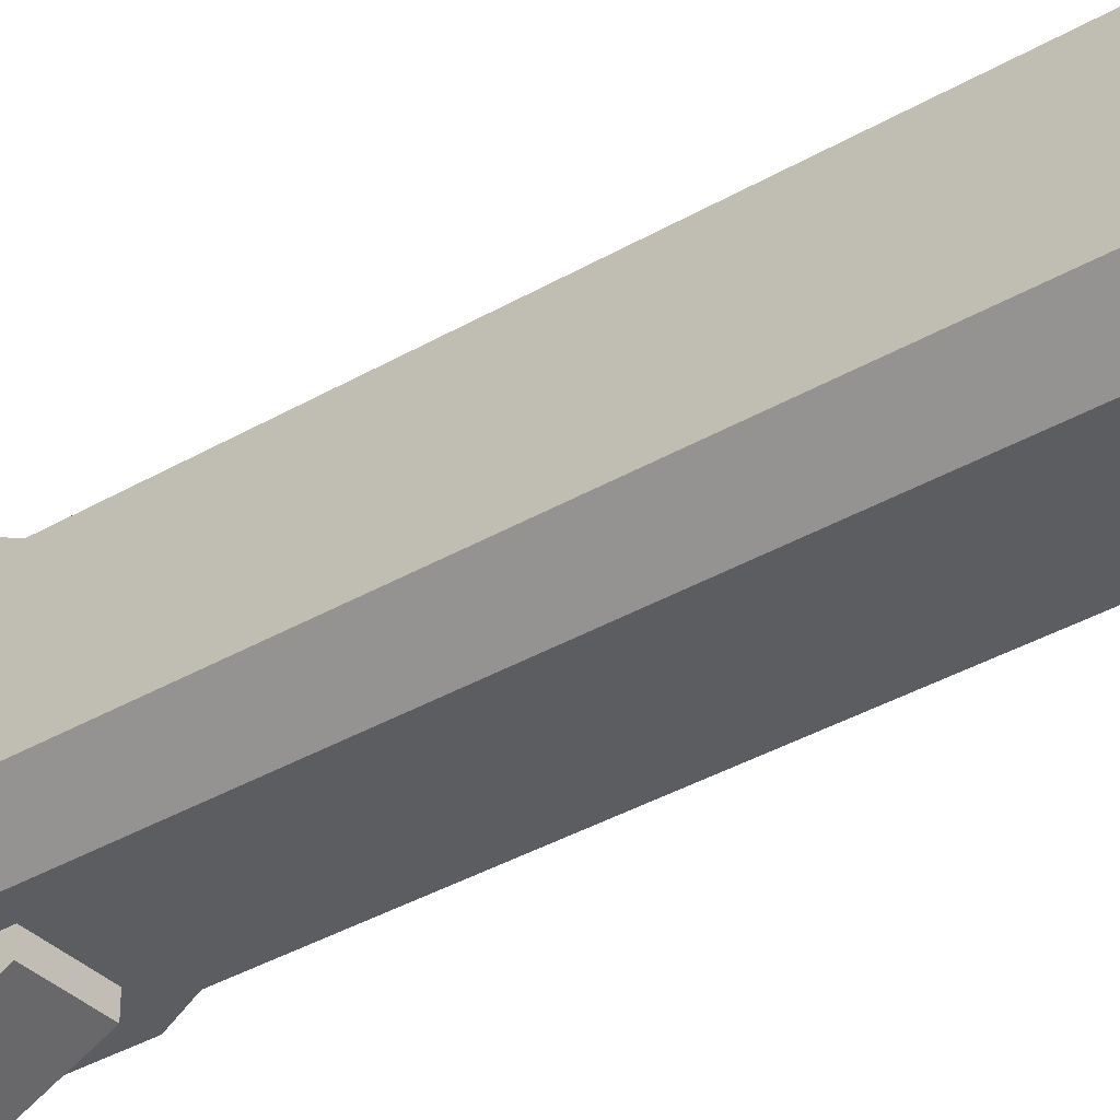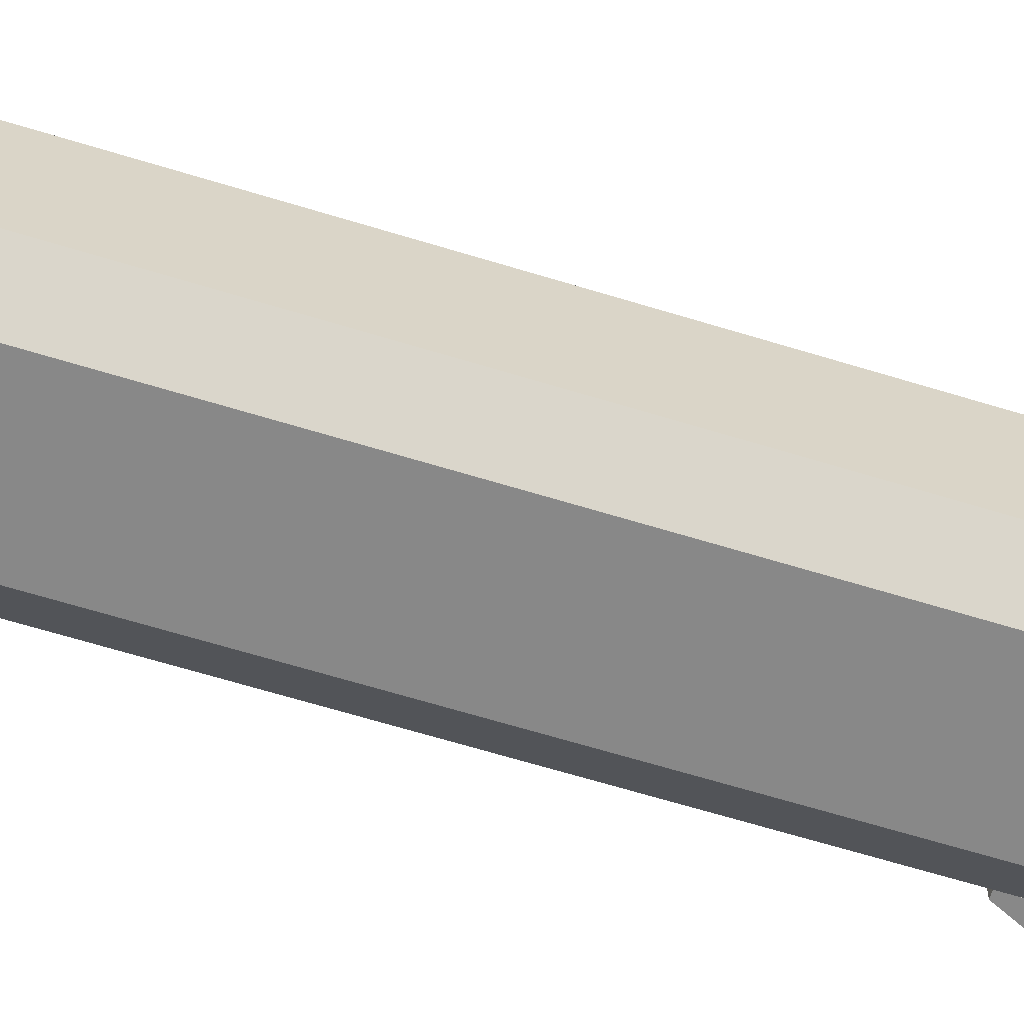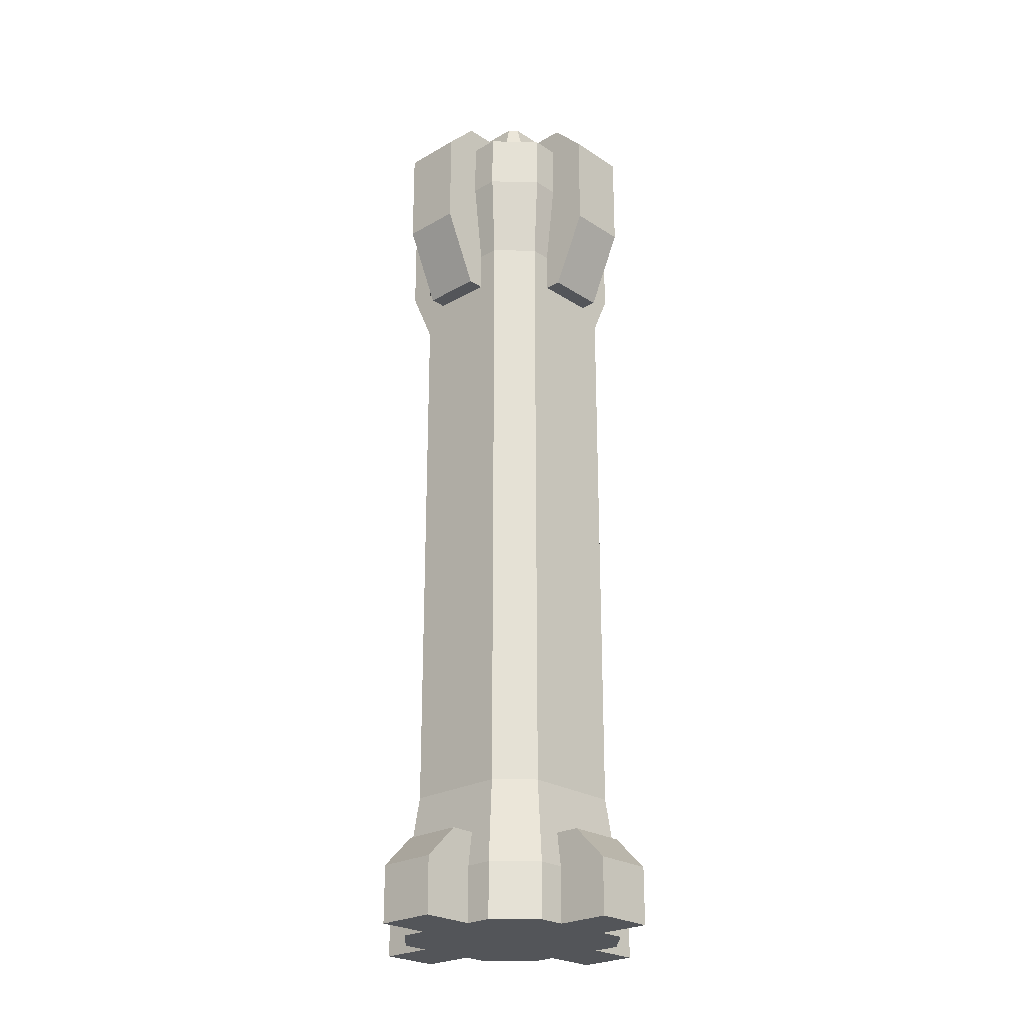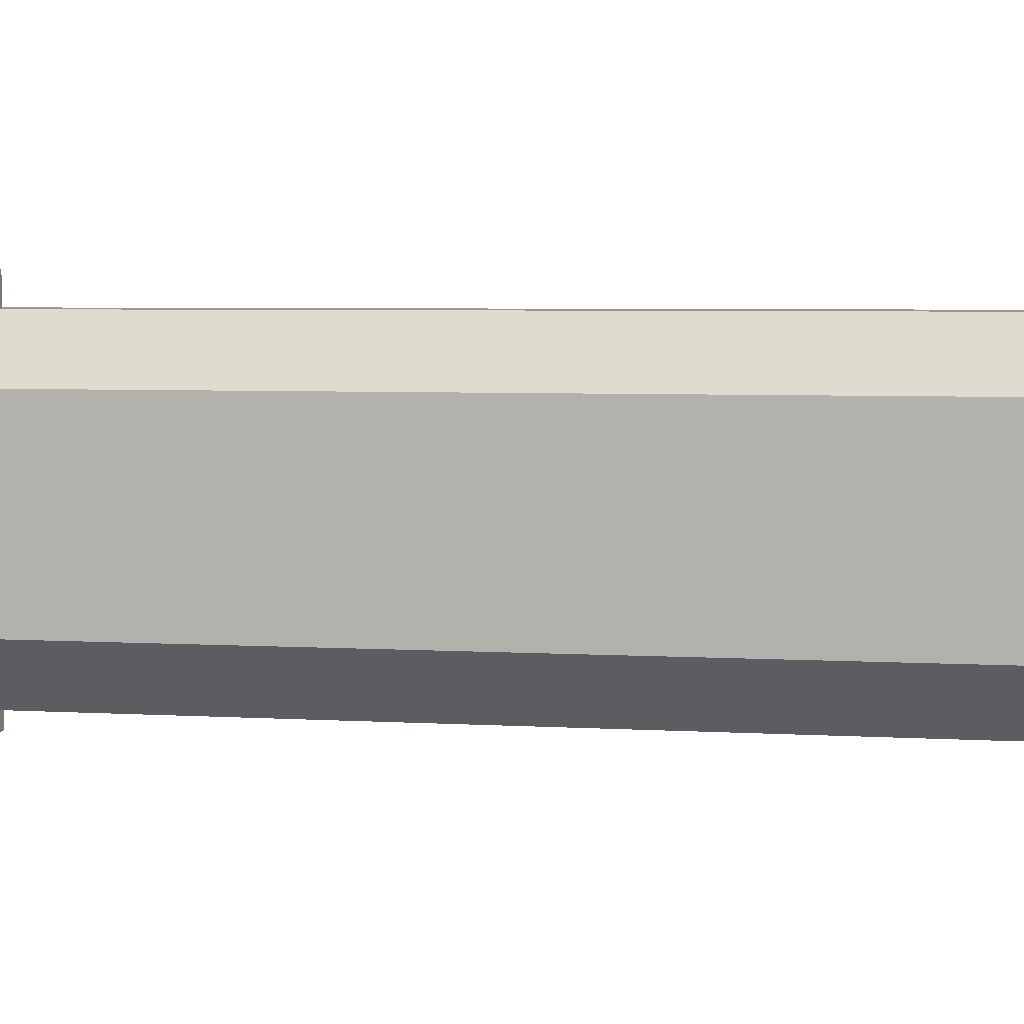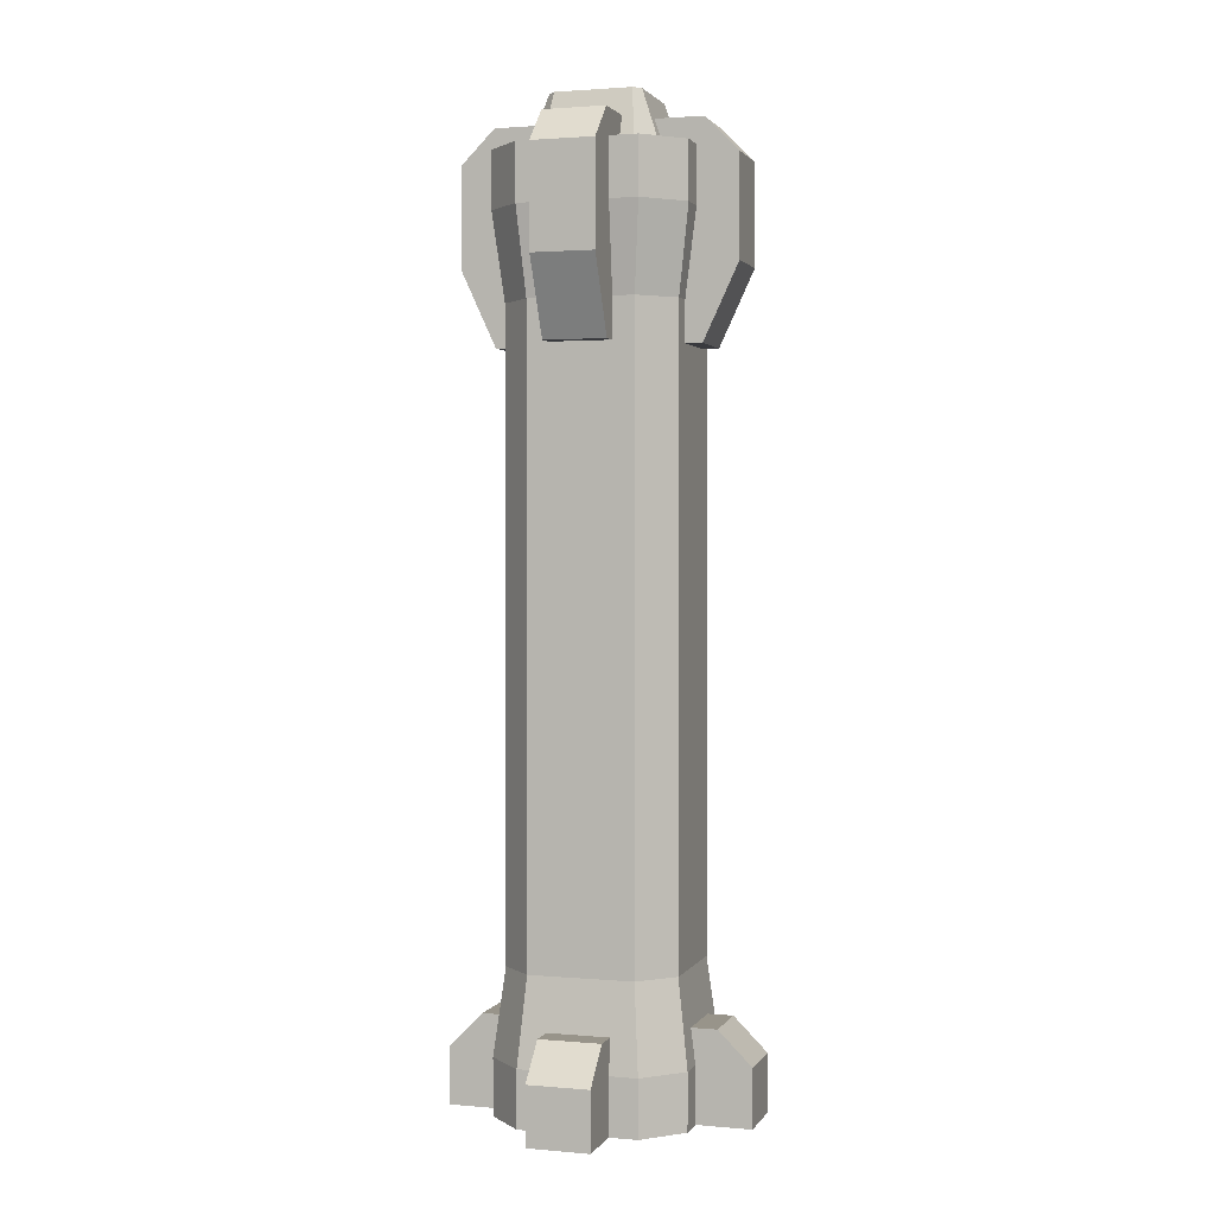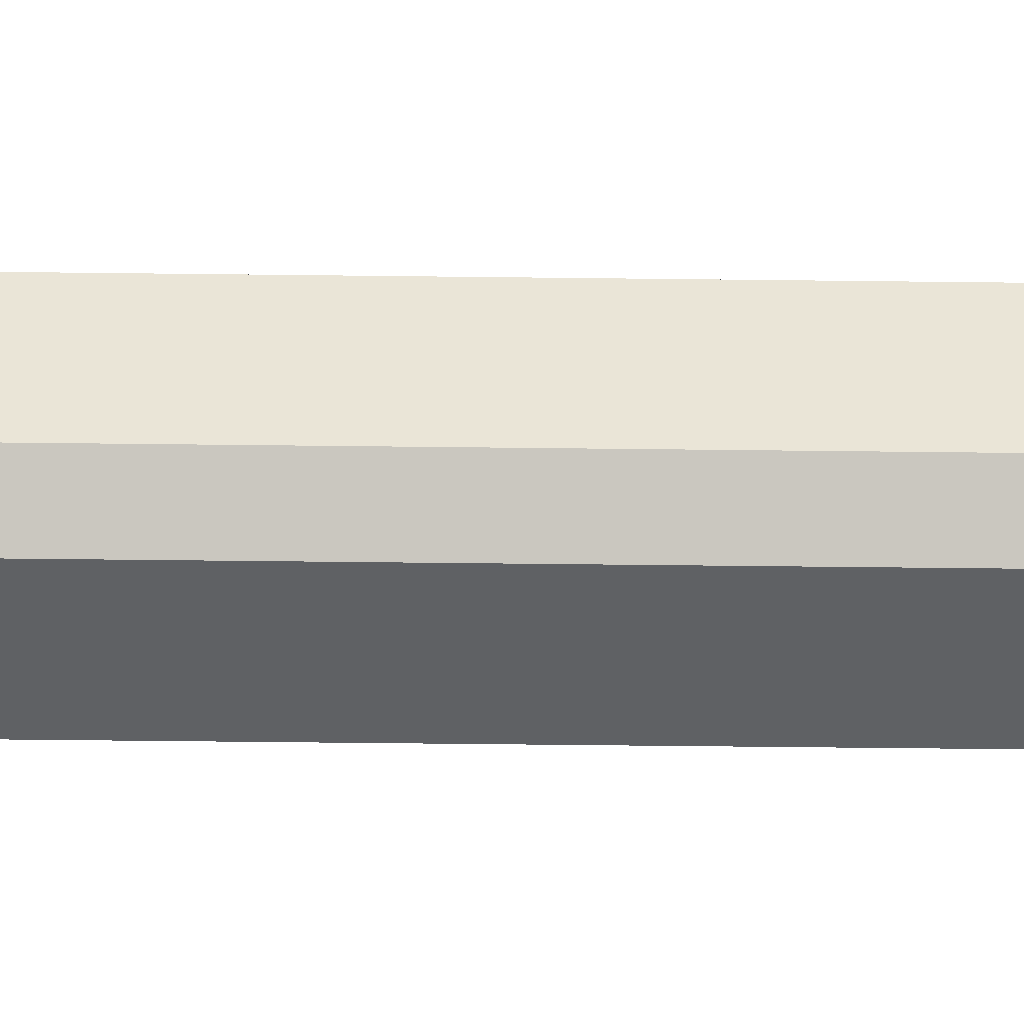
<metadata>
{"format":"obj","ext":"obj","renderer":"f3d","projection":"perspective","resolution":1024,"background":"white","views":[{"elev":-35.5,"azim":-52.1,"up":"+Z"},{"elev":-62.9,"azim":72.5,"up":"+Z"},{"elev":-24.5,"azim":43.3,"up":"+Y"},{"elev":2.8,"azim":-71.7,"up":"+Z"},{"elev":1.8,"azim":107.2,"up":"+Y"},{"elev":-46.5,"azim":-90.8,"up":"+Z"}]}
</metadata>
<code>
v  -4.81 0 7.831
v  4.81 0 7.831
v  -7.831 0 -4.81
v  7.831 0 -4.81
v  -4.81 74.74 7.831
v  7.831 74.74 4.81
v  -7.831 74.74 -4.81
v  4.81 74.74 -7.831
v  -7.831 0 4.81
v  7.831 0 4.81
v  -4.81 0 -7.831
v  4.81 0 -7.831
v  -7.831 74.74 4.81
v  4.81 74.74 7.831
v  -4.81 74.74 -7.831
v  7.831 74.74 -4.81
v  4.81 4.633 7.831
v  4.81 70.11 7.831
v  -4.81 70.11 7.831
v  -4.81 4.633 7.831
v  7.831 4.633 -4.81
v  7.831 70.11 -4.81
v  -4.81 4.633 -7.831
v  -4.81 70.11 -7.831
v  7.831 4.633 4.81
v  7.831 70.11 4.81
v  -7.831 70.11 4.81
v  -7.831 4.633 4.81
v  4.81 4.633 -7.831
v  4.81 70.11 -7.831
v  -7.831 4.633 -4.81
v  -7.831 70.11 -4.81
v  4.265 11.7 6.943
v  4.265 63.04 6.943
v  -4.265 63.04 6.943
v  -4.265 11.7 6.943
v  6.943 11.7 -4.265
v  6.943 63.04 -4.265
v  -4.265 11.7 -6.943
v  -4.265 63.04 -6.943
v  6.943 11.7 4.265
v  6.943 63.04 4.265
v  -6.943 63.04 4.265
v  -6.943 11.7 4.265
v  4.265 11.7 -6.943
v  4.265 63.04 -6.943
v  -6.943 11.7 -4.265
v  -6.943 63.04 -4.265
v  -3.734 74.74 5.234
v  3.734 74.74 5.234
v  5.234 74.74 3.734
v  5.234 74.74 -3.734
v  3.734 74.74 -5.234
v  -3.734 74.74 -5.234
v  -5.234 74.74 -3.734
v  -5.234 74.74 3.734
v  -3.102 79.08 3.708
v  3.102 79.08 3.708
v  3.708 79.08 3.102
v  3.708 79.08 -3.102
v  3.102 79.08 -3.708
v  -3.102 79.08 -3.708
v  -3.708 79.08 -3.102
v  -3.708 79.08 3.102
v  4.11 59.75 -2.526
v  4.11 59.75 2.526
v  8.324 59.75 -2.526
v  8.324 59.75 2.527
v  4.11 76.83 -2.526
v  4.11 76.83 2.526
v  11.18 74.07 -2.526
v  11.18 74.07 2.527
v  8.42 76.83 -2.526
v  8.42 76.83 2.527
v  11.18 65.89 -2.526
v  11.18 65.89 2.527
v  2.526 59.75 4.11
v  -2.526 59.75 4.11
v  2.526 59.75 8.324
v  -2.527 59.75 8.324
v  2.526 76.83 4.11
v  -2.526 76.83 4.11
v  2.526 74.07 11.18
v  -2.527 74.07 11.18
v  2.526 76.83 8.42
v  -2.527 76.83 8.42
v  2.526 65.89 11.18
v  -2.527 65.89 11.18
v  -2.526 59.75 -4.11
v  2.526 59.75 -4.11
v  -2.526 59.75 -8.324
v  2.527 59.75 -8.324
v  -2.526 76.83 -4.11
v  2.526 76.83 -4.11
v  -2.526 74.07 -11.18
v  2.527 74.07 -11.18
v  -2.527 76.83 -8.42
v  2.526 76.83 -8.42
v  -2.526 65.89 -11.18
v  2.527 65.89 -11.18
v  -2.526 0 -5.268
v  2.526 0 -5.268
v  -2.526 0 -12.34
v  2.527 0 -12.34
v  -2.526 7.478 -5.268
v  2.526 7.478 -5.268
v  -2.526 4.716 -12.34
v  2.527 4.716 -12.34
v  -2.527 7.478 -9.578
v  2.526 7.478 -9.578
v  5.268 0 -2.526
v  5.268 0 2.526
v  12.34 0 -2.526
v  12.34 0 2.527
v  5.268 7.478 -2.526
v  5.268 7.478 2.526
v  12.34 4.716 -2.526
v  12.34 4.716 2.527
v  9.578 7.478 -2.526
v  9.578 7.478 2.527
v  2.526 0 5.268
v  -2.526 0 5.268
v  2.526 0 12.34
v  -2.527 0 12.34
v  2.526 7.478 5.268
v  -2.526 7.478 5.268
v  2.526 4.716 12.34
v  -2.527 4.716 12.34
v  2.526 7.478 9.578
v  -2.527 7.478 9.578
v  -5.268 0 2.526
v  -5.268 0 -2.526
v  -12.34 0 2.526
v  -12.34 0 -2.527
v  -5.268 7.478 2.526
v  -5.268 7.478 -2.526
v  -12.34 4.716 2.526
v  -12.34 4.716 -2.527
v  -9.578 7.478 2.526
v  -9.578 7.478 -2.527
v  -4.11 59.75 2.526
v  -4.11 59.75 -2.526
v  -8.324 59.75 2.526
v  -8.324 59.75 -2.527
v  -4.11 76.83 2.526
v  -4.11 76.83 -2.526
v  -11.18 74.07 2.526
v  -11.18 74.07 -2.527
v  -8.42 76.83 2.527
v  -8.42 76.83 -2.526
v  -11.18 65.89 2.526
v  -11.18 65.89 -2.527
o Column_Exterior
g Column_Exterior
f 9 3 11
f 11 12 4
f 9 11 4
f 4 10 2
f 9 4 2
f 1 9 2
f 57 58 59
f 59 60 61
f 57 59 61
f 61 62 63
f 57 61 63
f 64 57 63
f 34 35 36
f 36 33 34
f 38 42 41
f 41 37 38
f 40 46 45
f 45 39 40
f 43 48 47
f 47 44 43
f 42 34 33
f 33 41 42
f 44 36 35
f 35 43 44
f 46 38 37
f 37 45 46
f 48 40 39
f 39 47 48
f 14 5 19
f 19 18 14
f 1 2 17
f 17 20 1
f 16 6 26
f 26 22 16
f 10 4 21
f 21 25 10
f 15 8 30
f 30 24 15
f 12 11 23
f 23 29 12
f 13 7 32
f 32 27 13
f 3 9 28
f 28 31 3
f 6 14 18
f 18 26 6
f 2 10 25
f 25 17 2
f 9 1 20
f 20 28 9
f 5 13 27
f 27 19 5
f 8 16 22
f 22 30 8
f 4 12 29
f 29 21 4
f 7 15 24
f 24 32 7
f 11 3 31
f 31 23 11
f 18 19 35
f 35 34 18
f 20 17 33
f 33 36 20
f 22 26 42
f 42 38 22
f 25 21 37
f 37 41 25
f 24 30 46
f 46 40 24
f 29 23 39
f 39 45 29
f 27 32 48
f 48 43 27
f 31 28 44
f 44 47 31
f 26 18 34
f 34 42 26
f 17 25 41
f 41 33 17
f 28 20 36
f 36 44 28
f 19 27 43
f 43 35 19
f 30 22 38
f 38 46 30
f 21 29 45
f 45 37 21
f 32 24 40
f 40 48 32
f 23 31 47
f 47 39 23
f 5 14 50
f 50 49 5
f 14 6 51
f 51 50 14
f 6 16 52
f 52 51 6
f 16 8 53
f 53 52 16
f 8 15 54
f 54 53 8
f 15 7 55
f 55 54 15
f 7 13 56
f 56 55 7
f 13 5 49
f 49 56 13
f 49 50 58
f 58 57 49
f 50 51 59
f 59 58 50
f 51 52 60
f 60 59 51
f 52 53 61
f 61 60 52
f 53 54 62
f 62 61 53
f 54 55 63
f 63 62 54
f 55 56 64
f 64 63 55
f 56 49 57
f 57 64 56
f 65 67 68
f 68 66 65
f 69 70 74
f 74 73 69
f 65 66 70
f 70 69 65
f 66 68 76
f 76 72 74
f 66 76 74
f 66 74 70
f 76 75 71
f 71 72 76
f 67 65 69
f 69 73 71
f 67 69 71
f 75 67 71
f 74 72 71
f 71 73 74
f 67 75 76
f 76 68 67
f 77 79 80
f 80 78 77
f 81 82 86
f 86 85 81
f 77 78 82
f 82 81 77
f 78 80 88
f 88 84 86
f 78 88 86
f 78 86 82
f 88 87 83
f 83 84 88
f 79 77 81
f 81 85 83
f 79 81 83
f 87 79 83
f 86 84 83
f 83 85 86
f 79 87 88
f 88 80 79
f 89 91 92
f 92 90 89
f 93 94 98
f 98 97 93
f 89 90 94
f 94 93 89
f 90 92 100
f 100 96 98
f 90 100 98
f 90 98 94
f 100 99 95
f 95 96 100
f 91 89 93
f 93 97 95
f 91 93 95
f 99 91 95
f 98 96 95
f 95 97 98
f 91 99 100
f 100 92 91
f 101 103 104
f 104 102 101
f 105 106 110
f 110 109 105
f 101 102 106
f 106 105 101
f 104 108 110
f 102 104 110
f 102 110 106
f 104 103 107
f 107 108 104
f 103 101 105
f 105 109 107
f 103 105 107
f 110 108 107
f 107 109 110
f 111 113 114
f 114 112 111
f 115 116 120
f 120 119 115
f 111 112 116
f 116 115 111
f 114 118 120
f 112 114 120
f 112 120 116
f 114 113 117
f 117 118 114
f 113 111 115
f 115 119 117
f 113 115 117
f 120 118 117
f 117 119 120
f 121 123 124
f 124 122 121
f 125 126 130
f 130 129 125
f 121 122 126
f 126 125 121
f 124 128 130
f 122 124 130
f 122 130 126
f 124 123 127
f 127 128 124
f 123 121 125
f 125 129 127
f 123 125 127
f 130 128 127
f 127 129 130
f 131 133 134
f 134 132 131
f 135 136 140
f 140 139 135
f 131 132 136
f 136 135 131
f 134 138 140
f 132 134 140
f 132 140 136
f 134 133 137
f 137 138 134
f 133 131 135
f 135 139 137
f 133 135 137
f 140 138 137
f 137 139 140
f 141 143 144
f 144 142 141
f 145 146 150
f 150 149 145
f 141 142 146
f 146 145 141
f 142 144 152
f 152 148 150
f 142 152 150
f 142 150 146
f 152 151 147
f 147 148 152
f 143 141 145
f 145 149 147
f 143 145 147
f 151 143 147
f 150 148 147
f 147 149 150
f 143 151 152
f 152 144 143

</code>
